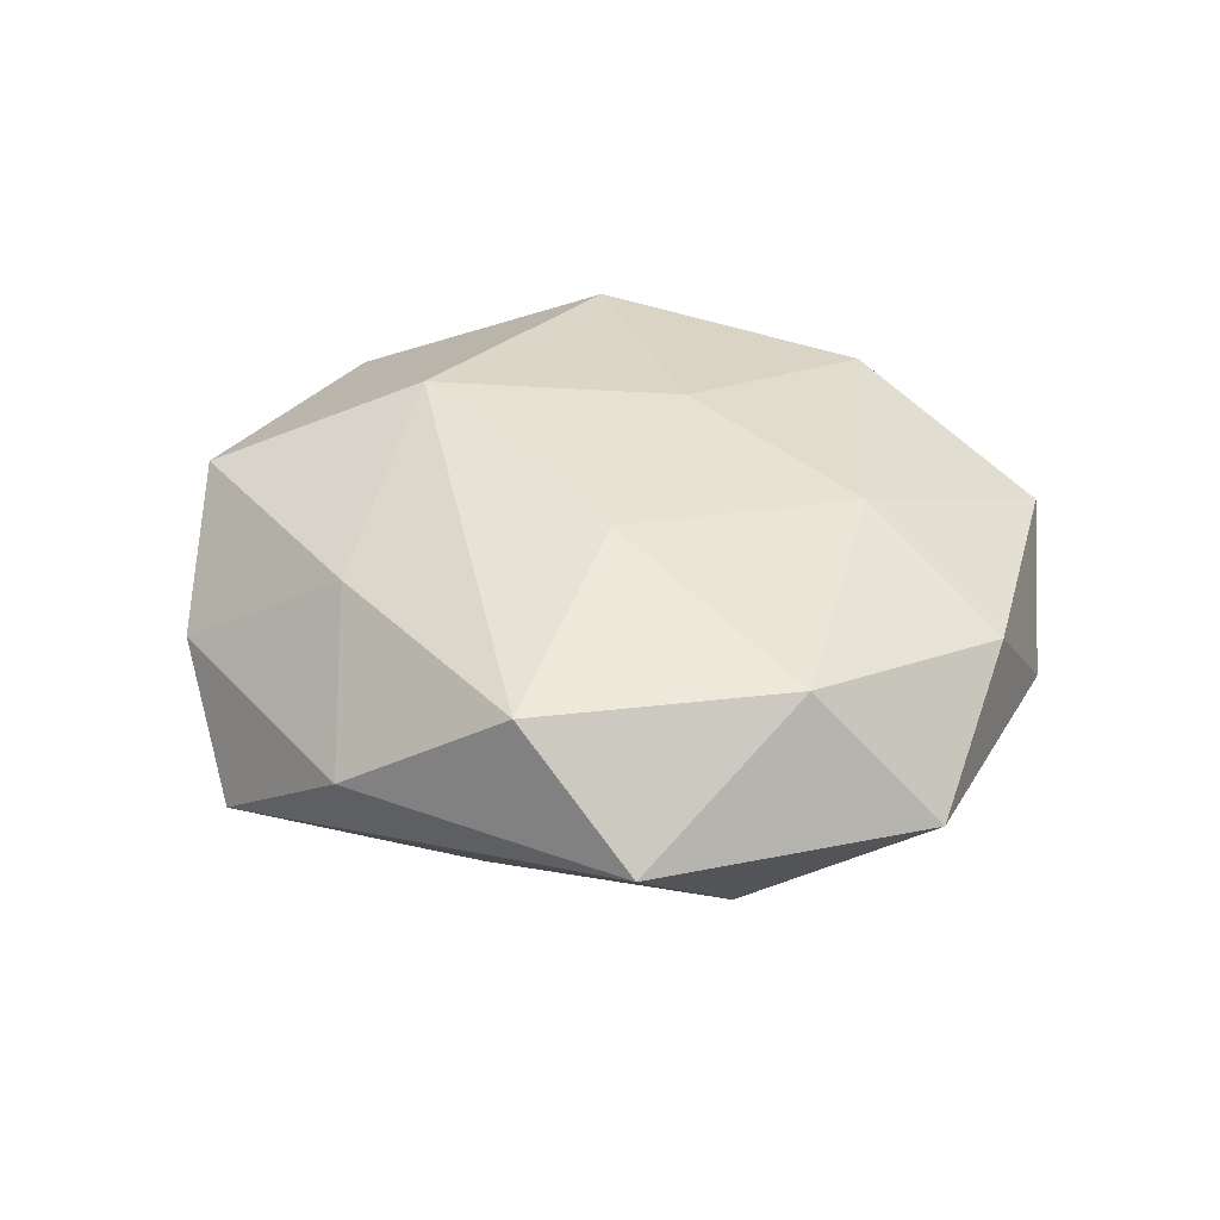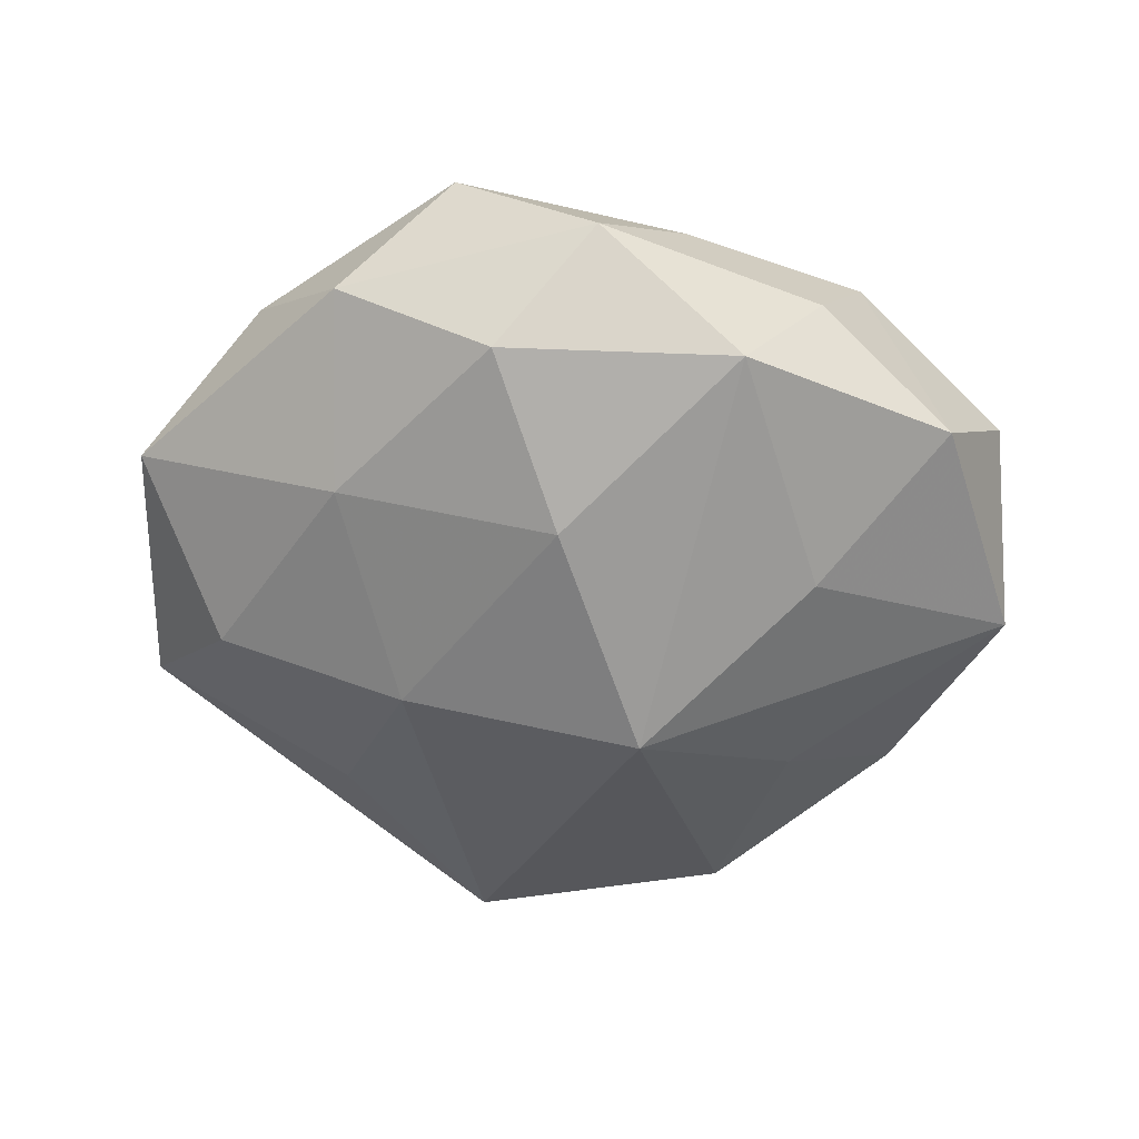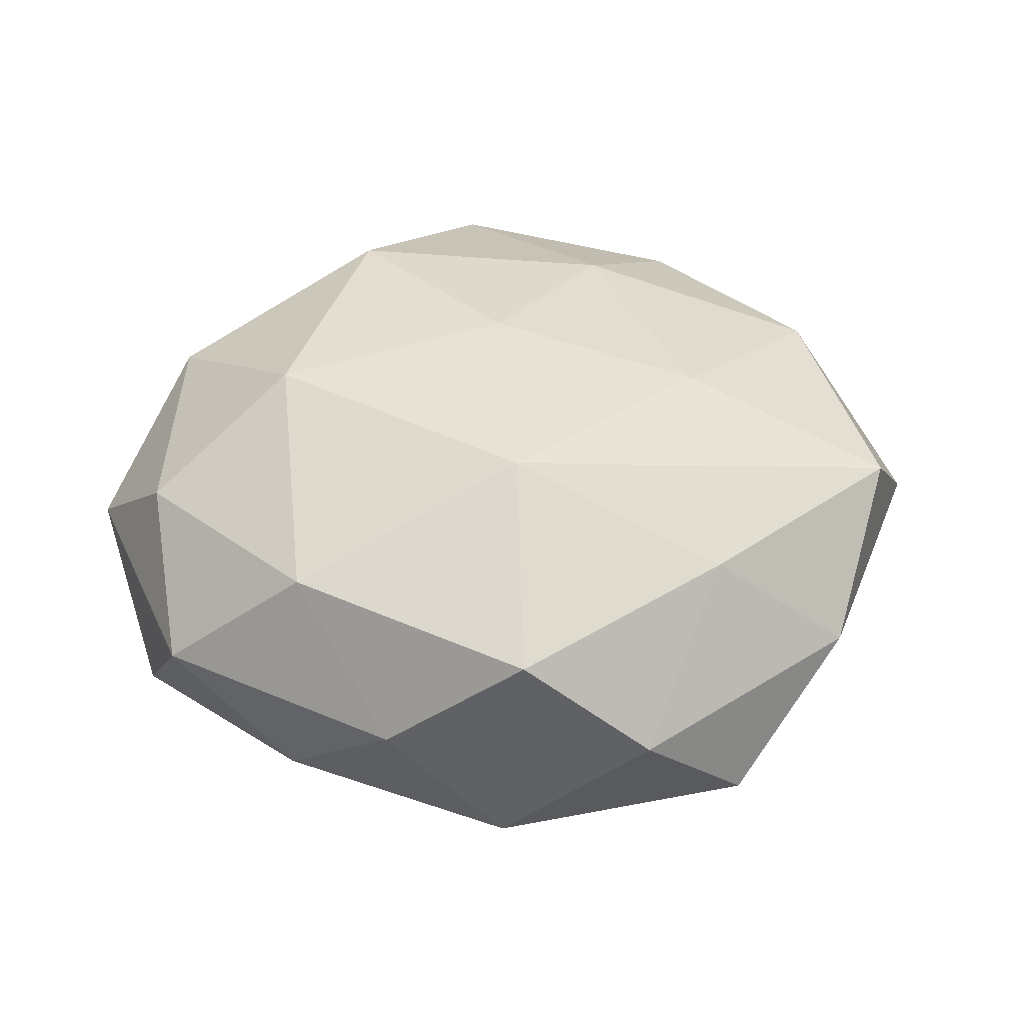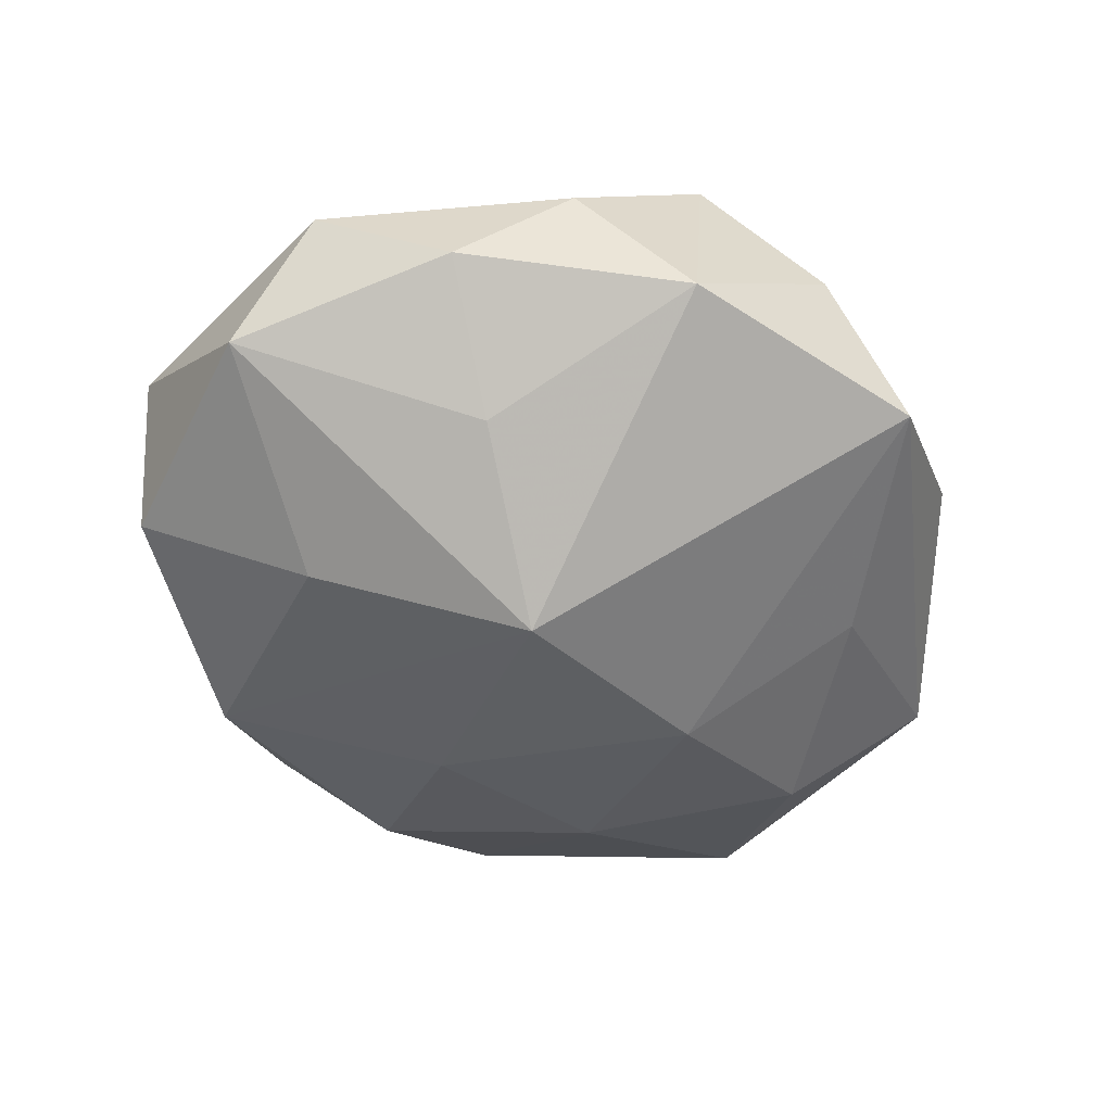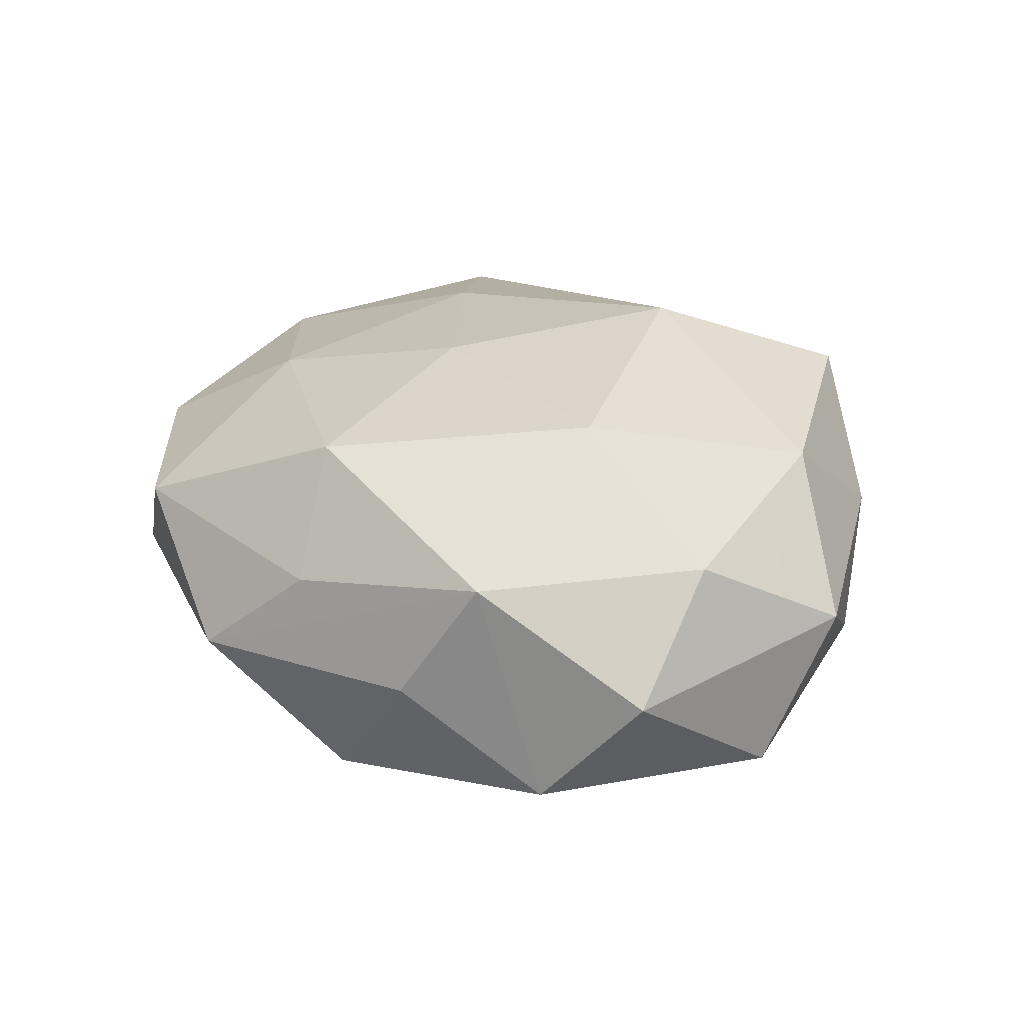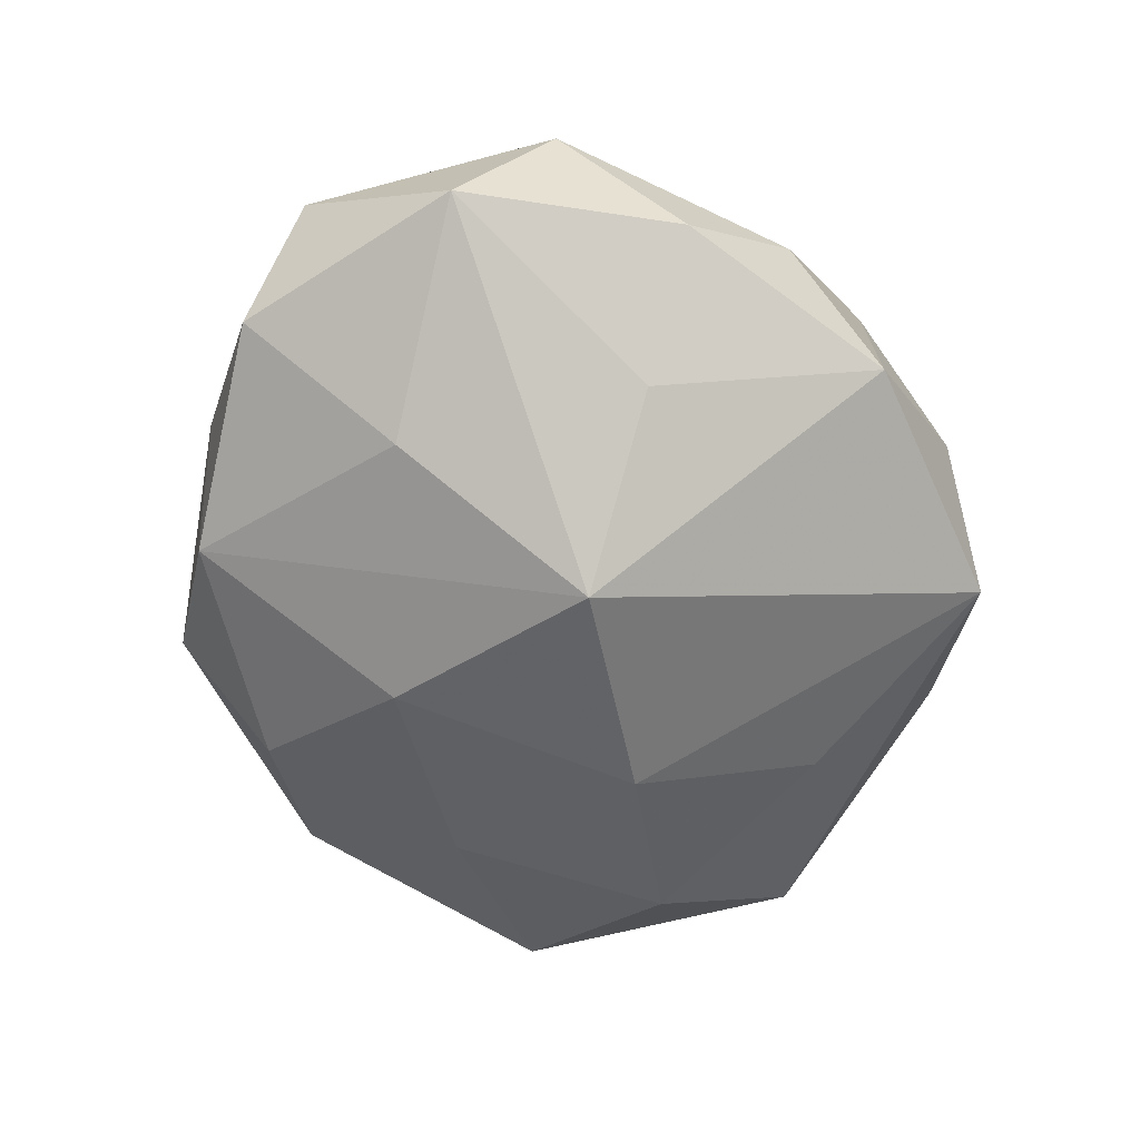
<metadata>
{"format":"obj","ext":"obj","renderer":"f3d","projection":"perspective","resolution":1024,"background":"white","views":[{"elev":28.7,"azim":-102.4,"up":"+Z"},{"elev":-52.5,"azim":6.6,"up":"+Z"},{"elev":44.3,"azim":163.8,"up":"+Z"},{"elev":-56.0,"azim":142.4,"up":"+Z"},{"elev":29.6,"azim":60.9,"up":"+Z"},{"elev":-66.6,"azim":111.5,"up":"+Z"}]}
</metadata>
<code>
v -0.01881 0.03188 0.01425
v -0.02543 -0.02375 -0.01534
v 0.01587 -0.03835 0.008313
v -0.0245 0.004993 0.02035
v 0.02117 -0.03627 -0.01524
v -0.02132 0.0006763 -0.02299
v -0.002587 -0.008077 0.02402
v -0.03409 -0.03414 0.007901
v 0.04426 -0.0002586 0.01355
v -0.03157 0.01997 -0.01343
v -0.0182 0.0453 -0.01174
v 0.02602 -0.004963 0.02479
v 0.04655 0.01761 0.002922
v 0.02453 0.038 0.003022
v -0.05408 0.009115 -0.002441
v -0.00952 -0.04664 0.01066
v 0.04325 -0.02116 -0.0115
v -0.0007616 -0.02083 -0.02324
v 0.03464 0.02873 -0.008341
v 0.005421 0.005295 -0.02963
v 0.04881 0.006284 -0.01238
v 0.05024 -0.01189 0.00141
v 0.03566 -0.02527 0.0134
v -0.04894 -0.02353 -0.004061
v 0.003143 0.01959 0.02575
v 0.02215 0.01888 -0.01892
v -0.0455 0.01917 0.01184
v -0.04238 -0.00373 -0.01444
v -0.0456 -0.01007 0.01129
v 0.009046 0.04285 0.01589
v 0.006691 -0.04708 -0.002715
v 0.02676 -0.009013 -0.02128
v -0.005121 0.04748 0.002128
v 0.03039 -0.03266 -0.0007403
v -0.02299 -0.04296 -0.003917
v -0.02031 -0.02314 0.01835
v 0.009126 -0.03132 0.02117
v 0.03109 0.02267 0.01653
v -0.0346 0.03529 1.88e-06
v 0.01185 0.04356 -0.01169
v -0.005678 -0.0398 -0.01415
f 21 20 26
f 21 22 17
f 21 26 19
f 13 22 21
f 21 19 13
f 3 16 31
f 11 20 6
f 31 16 35
f 35 41 31
f 24 28 2
f 2 35 24
f 41 35 2
f 28 6 2
f 31 41 5
f 30 1 25
f 11 39 33
f 33 1 30
f 33 39 1
f 40 19 26
f 40 20 11
f 40 26 20
f 11 33 40
f 40 33 30
f 38 25 12
f 30 25 38
f 22 13 9
f 9 38 12
f 13 38 9
f 14 13 19
f 14 40 30
f 19 40 14
f 30 38 14
f 14 38 13
f 31 5 34
f 34 5 17
f 11 6 10
f 10 6 28
f 18 6 20
f 18 2 6
f 41 2 18
f 20 5 18
f 18 5 41
f 32 5 20
f 17 5 32
f 32 20 21
f 21 17 32
f 23 3 31
f 31 34 23
f 23 17 22
f 23 34 17
f 23 9 12
f 22 9 23
f 12 25 7
f 16 36 8
f 24 35 8
f 8 35 16
f 1 39 27
f 27 25 1
f 12 7 37
f 37 23 12
f 37 36 16
f 37 7 36
f 16 3 37
f 3 23 37
f 29 8 36
f 24 8 29
f 15 27 39
f 15 10 28
f 15 28 24
f 15 39 11
f 11 10 15
f 24 29 15
f 15 29 27
f 4 7 25
f 25 27 4
f 27 29 4
f 36 7 4
f 4 29 36

</code>
